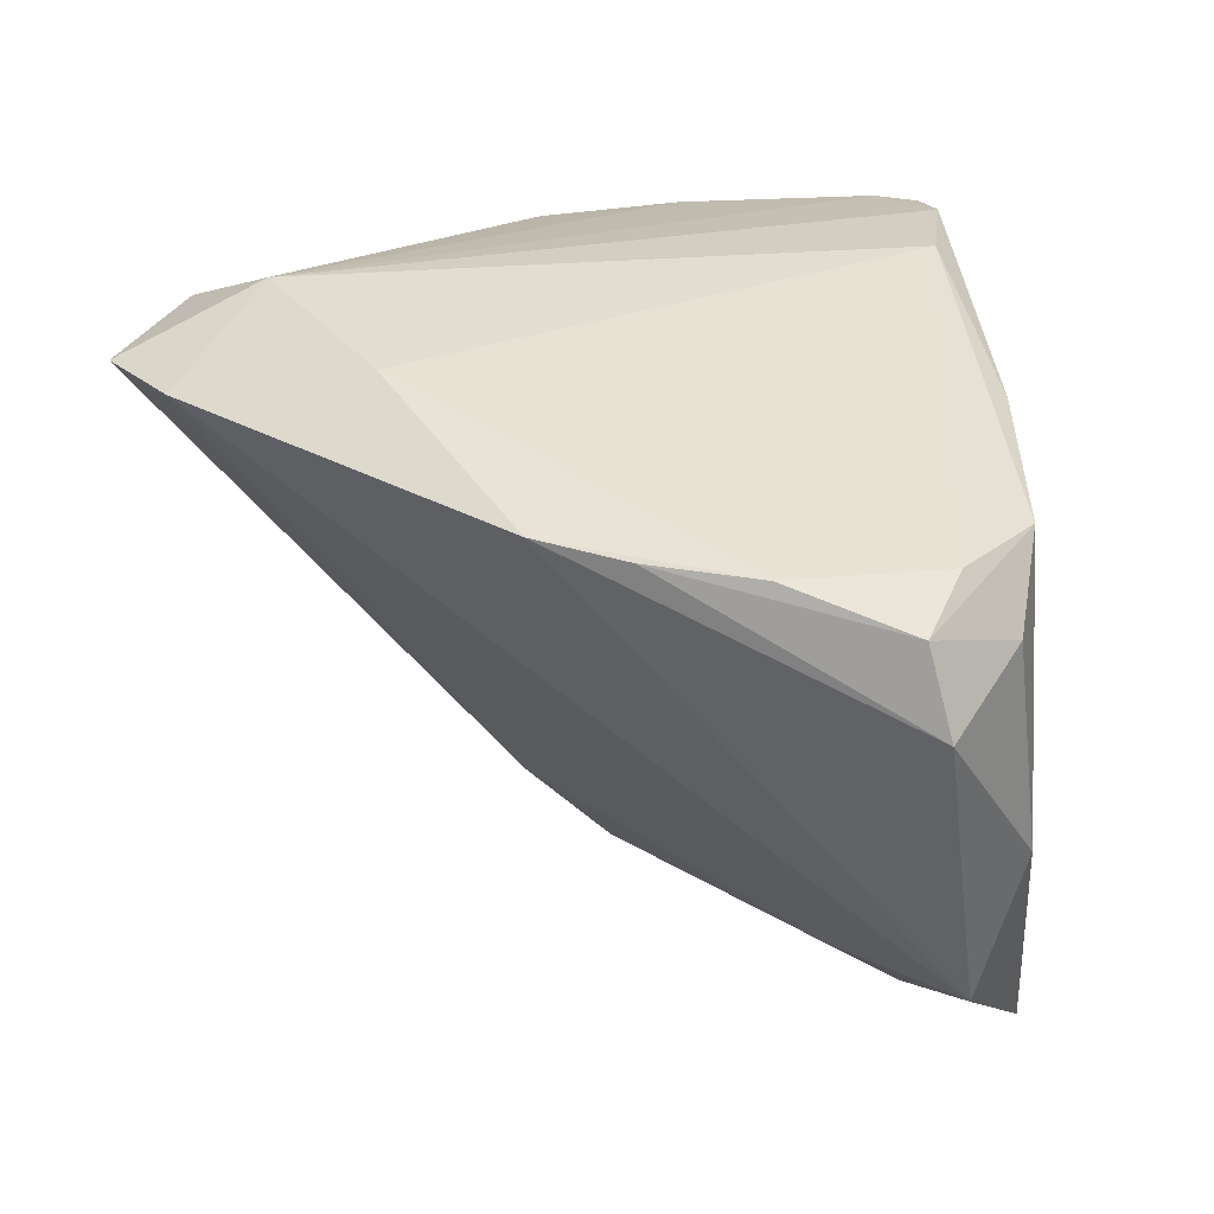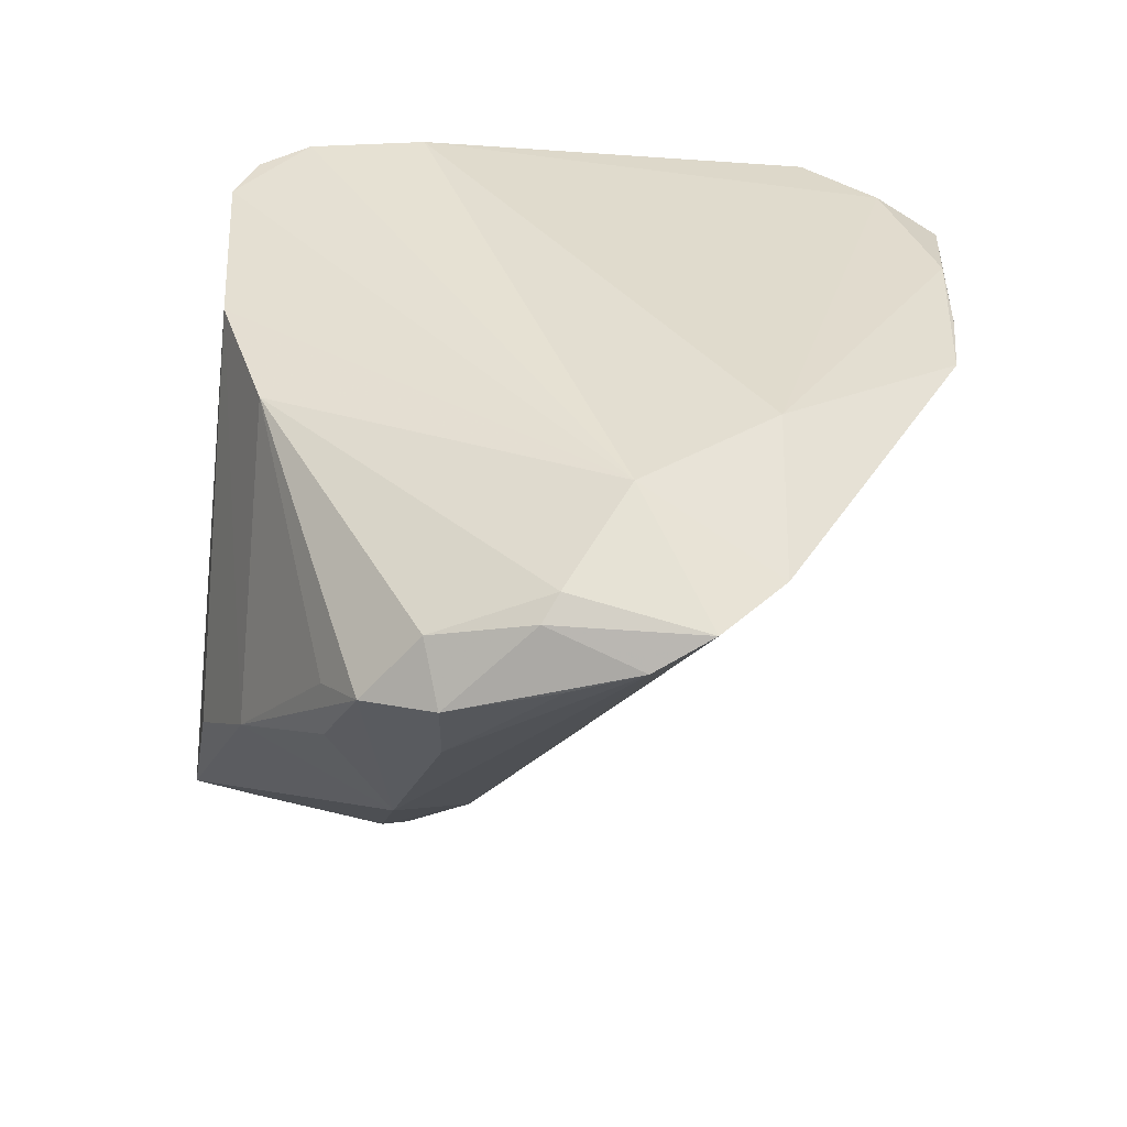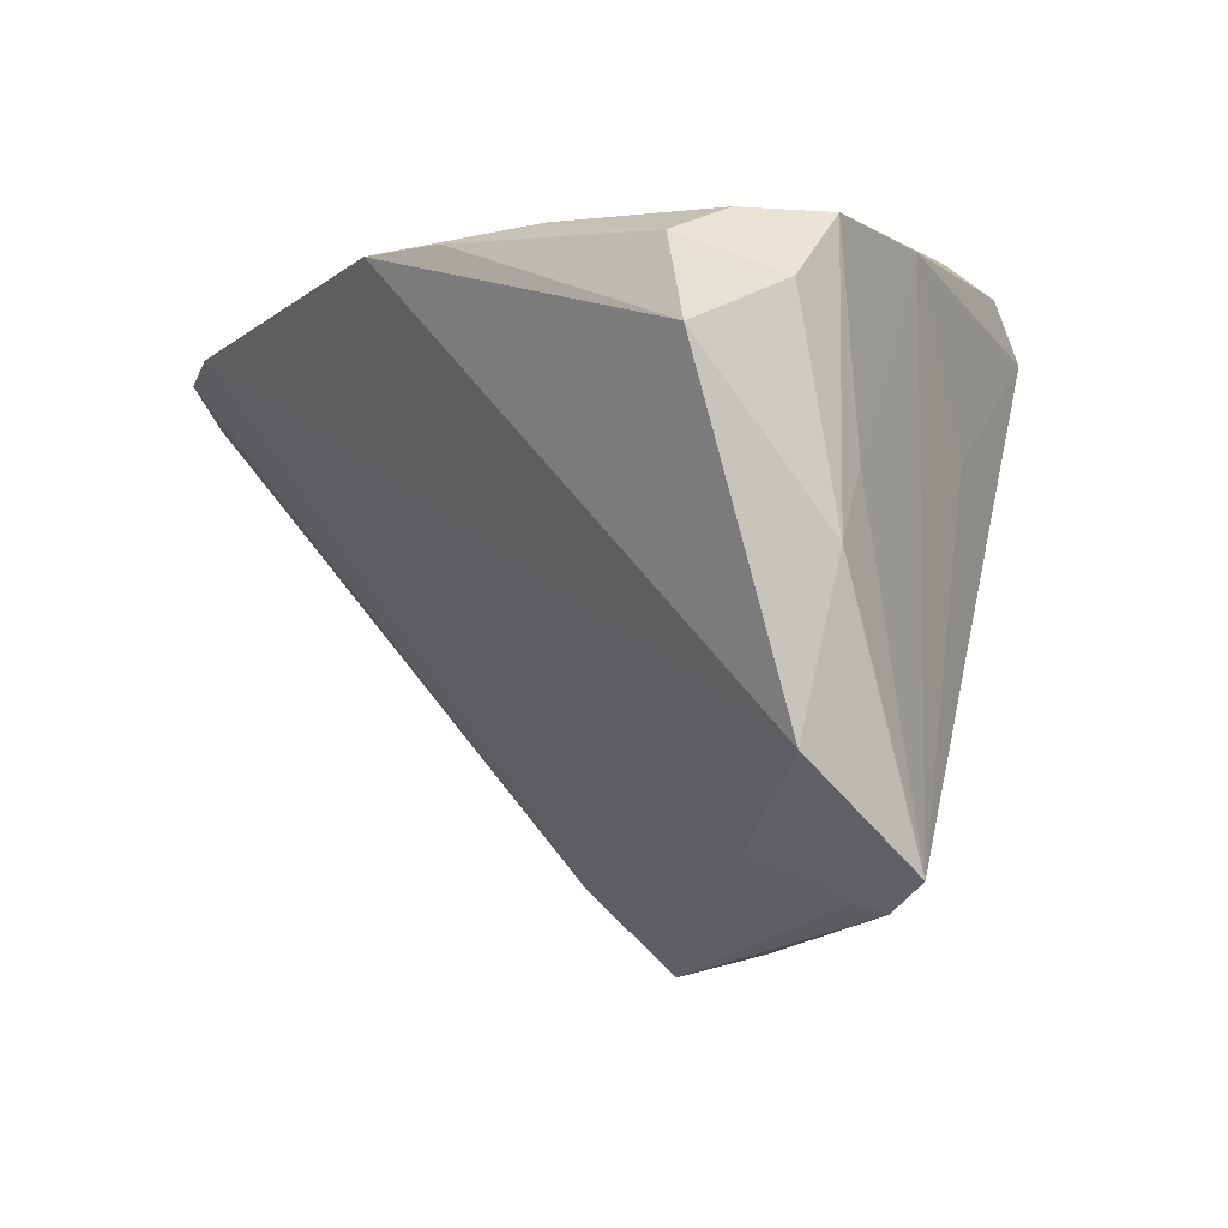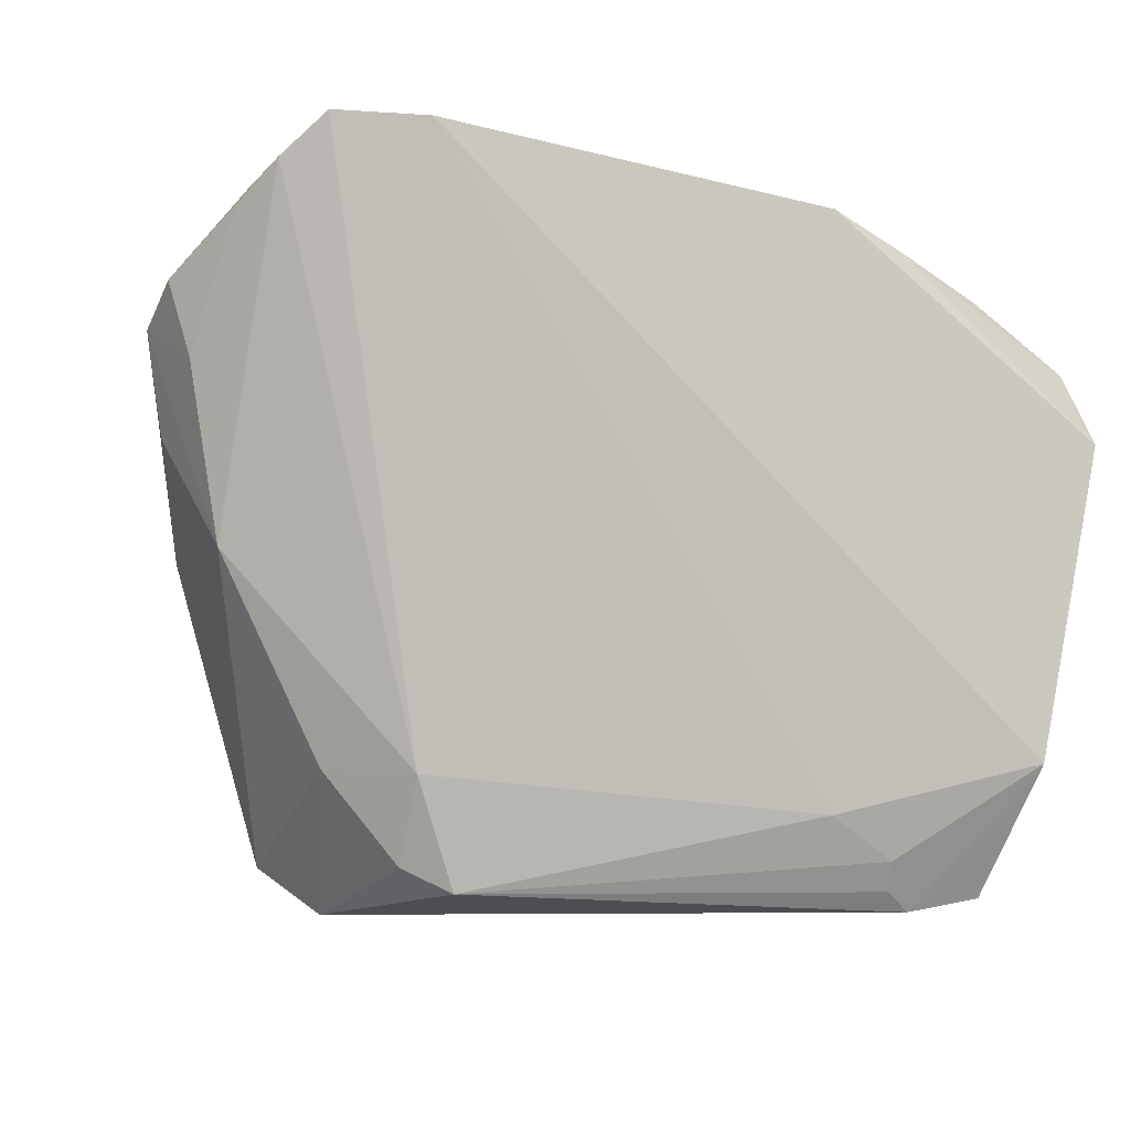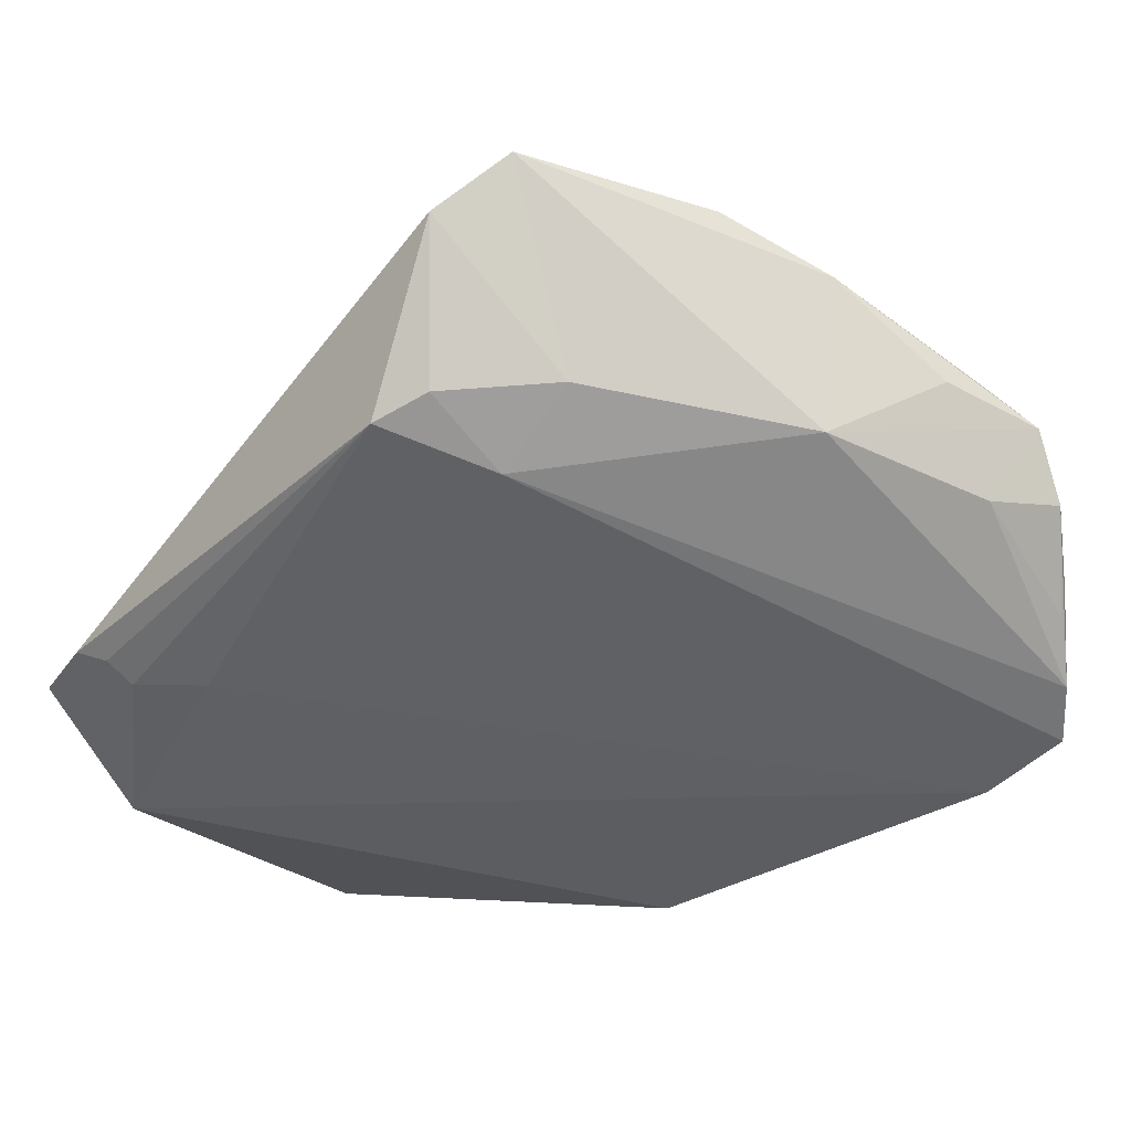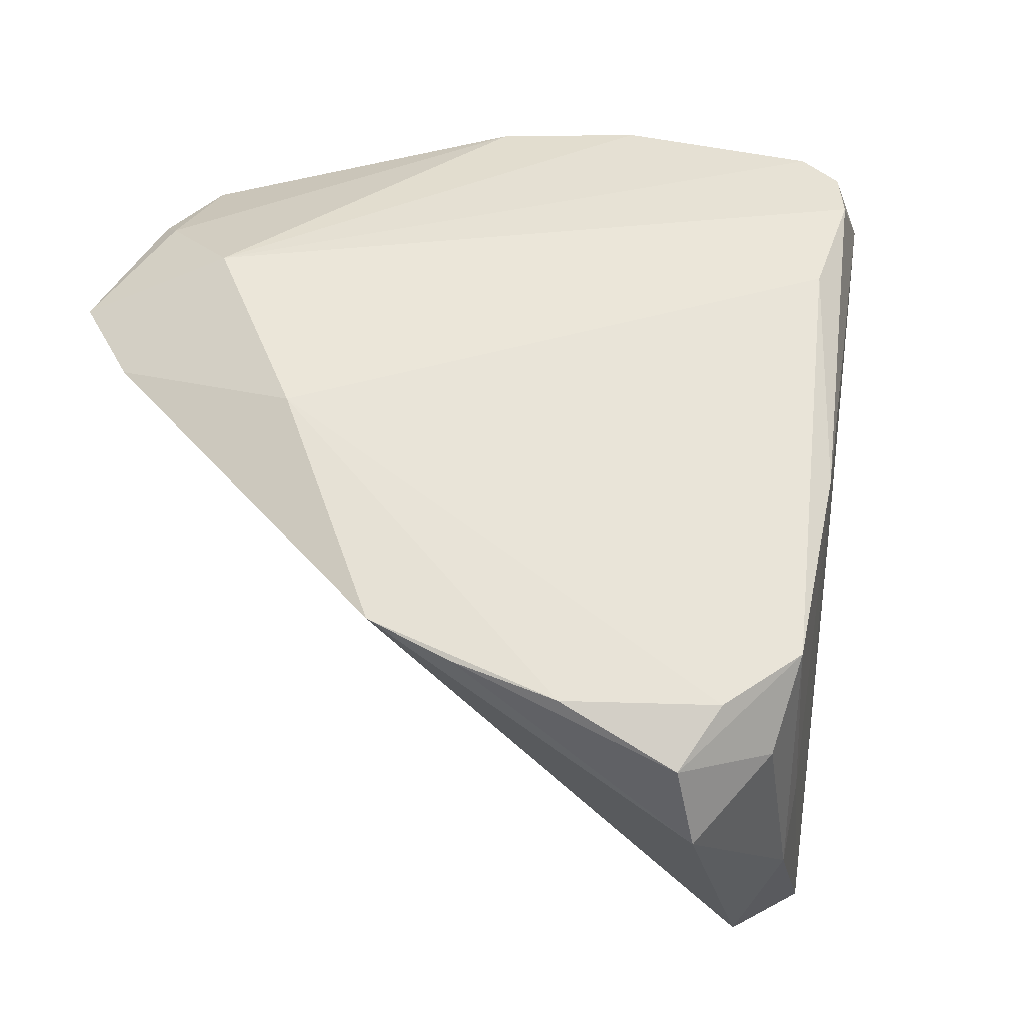
<metadata>
{"format":"obj","ext":"obj","renderer":"f3d","projection":"perspective","resolution":1024,"background":"white","views":[{"elev":25.6,"azim":16.8,"up":"+Z"},{"elev":38.7,"azim":-84.1,"up":"+Z"},{"elev":-12.4,"azim":40.8,"up":"+Z"},{"elev":-32.8,"azim":-37.3,"up":"+Z"},{"elev":1.3,"azim":-142.3,"up":"+Y"},{"elev":47.8,"azim":28.2,"up":"+Z"}]}
</metadata>
<code>
v -0.05802 -0.008176 0.01818
v 0.02105 0.03778 0.03099
v 0.02478 0.03638 0.02474
v -0.04523 -0.02986 0.02403
v -0.03184 0.03753 -0.01377
v -0.007964 0.03643 0.02865
v 0.01521 0.0401 0.03043
v 0.03921 -0.00561 0.02412
v -0.02621 0.01797 -0.03408
v -0.05105 0.01864 0.003613
v -0.0514 0.01844 0.01122
v 0.04223 -0.0479 0.005294
v -0.05506 -0.02316 0.02443
v -0.02342 0.0293 0.0276
v -0.05474 0.006738 0.02163
v 0.04724 -0.02779 -0.004883
v -0.01903 0.008097 -0.03657
v -0.0574 -0.01648 0.02078
v -0.009684 0.01348 -0.04729
v -0.05924 0.004686 0.01534
v -0.01529 0.01687 -0.0442
v 0.04648 -0.03657 0.01168
v 0.0001494 -0.0479 0.02133
v 0.03647 0.005742 0.003994
v 0.03301 -0.01659 -0.04206
v 0.02439 0.03203 0.03194
v -0.0525 -0.00705 0.02673
v -0.02225 -0.02805 0.02868
v 0.02386 -0.01644 -0.03864
v 0.04851 -0.03263 -0.01367
v 0.04583 -0.02847 0.02041
v -0.05521 -0.005323 0.02448
v 0.03503 -0.01369 -0.04437
v 0.02998 0.01233 -0.01541
v -0.05702 0.01352 0.01428
v 0.04333 -0.03294 -0.03245
v 0.02673 0.0182 0.03208
v -0.04527 0.01273 -0.01277
v 0.01111 -0.0479 0.02006
v 0.04062 -0.03857 0.0194
v -0.04032 -0.01343 0.03208
v -0.04135 0.03036 -0.004898
v -0.0196 0.04296 -0.03534
v 0.02418 -0.04676 0.01948
v 0.03906 -0.0465 0.01526
v -0.01409 0.03625 -0.04273
v -0.05516 0.005224 0.00609
v 0.04641 -0.01747 -0.04338
v 0.03889 -0.01277 -0.0456
f 48 30 36
f 43 5 6
f 43 3 46
f 8 37 31
f 12 23 36
f 36 30 12
f 46 3 34
f 34 48 46
f 3 48 34
f 31 30 16
f 30 48 16
f 16 8 31
f 48 8 16
f 5 43 42
f 42 38 10
f 43 38 42
f 6 5 42
f 24 48 3
f 3 8 24
f 24 8 48
f 7 43 6
f 3 43 7
f 7 2 3
f 37 8 26
f 26 8 3
f 3 2 26
f 2 7 26
f 6 42 14
f 14 42 11
f 47 1 20
f 22 30 31
f 22 12 30
f 31 45 22
f 22 45 12
f 17 38 9
f 9 43 46
f 9 38 43
f 41 28 37
f 37 26 41
f 6 14 41
f 41 7 6
f 41 26 7
f 15 14 35
f 35 14 11
f 20 15 35
f 35 47 20
f 35 42 10
f 11 42 35
f 10 38 35
f 38 47 35
f 23 28 4
f 36 23 4
f 28 41 4
f 32 15 20
f 40 45 31
f 31 37 40
f 37 28 40
f 23 12 39
f 12 45 39
f 29 25 36
f 19 25 29
f 17 19 29
f 36 4 29
f 29 4 17
f 46 48 49
f 49 19 46
f 49 48 36
f 21 19 17
f 17 9 21
f 46 19 21
f 21 9 46
f 18 38 17
f 18 47 38
f 1 47 18
f 20 1 18
f 18 32 20
f 45 40 44
f 44 39 45
f 23 39 44
f 44 28 23
f 44 40 28
f 33 25 19
f 19 49 33
f 36 25 33
f 33 49 36
f 17 4 13
f 13 18 17
f 13 4 41
f 32 18 13
f 27 13 41
f 32 13 27
f 27 41 14
f 15 32 27
f 27 14 15

</code>
